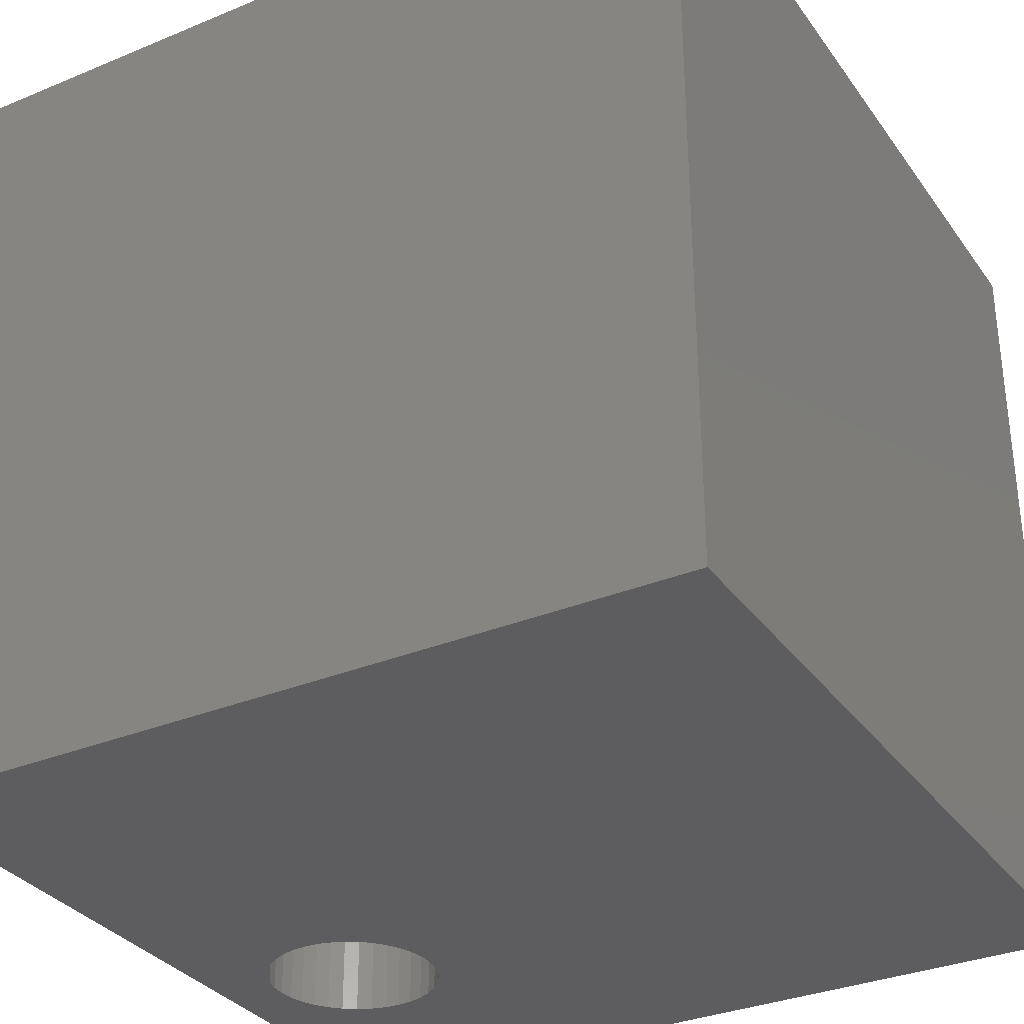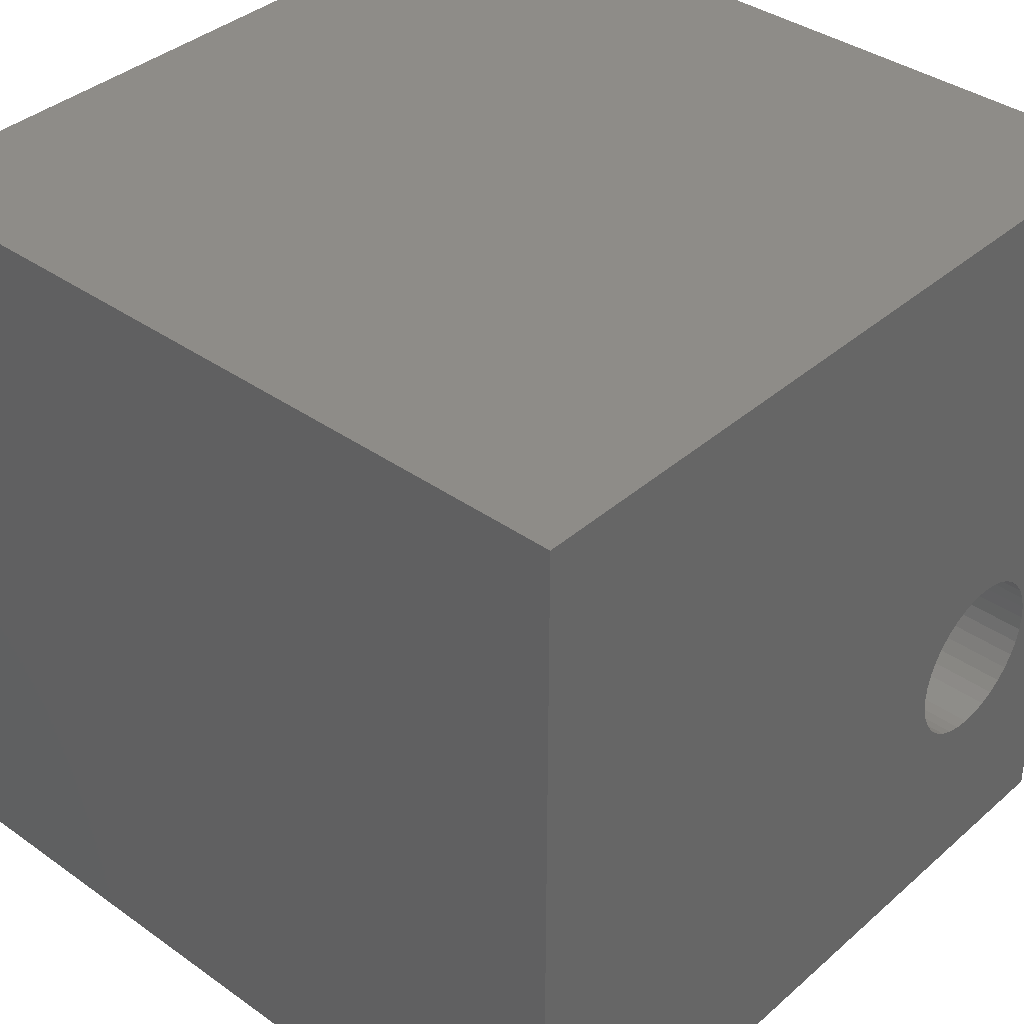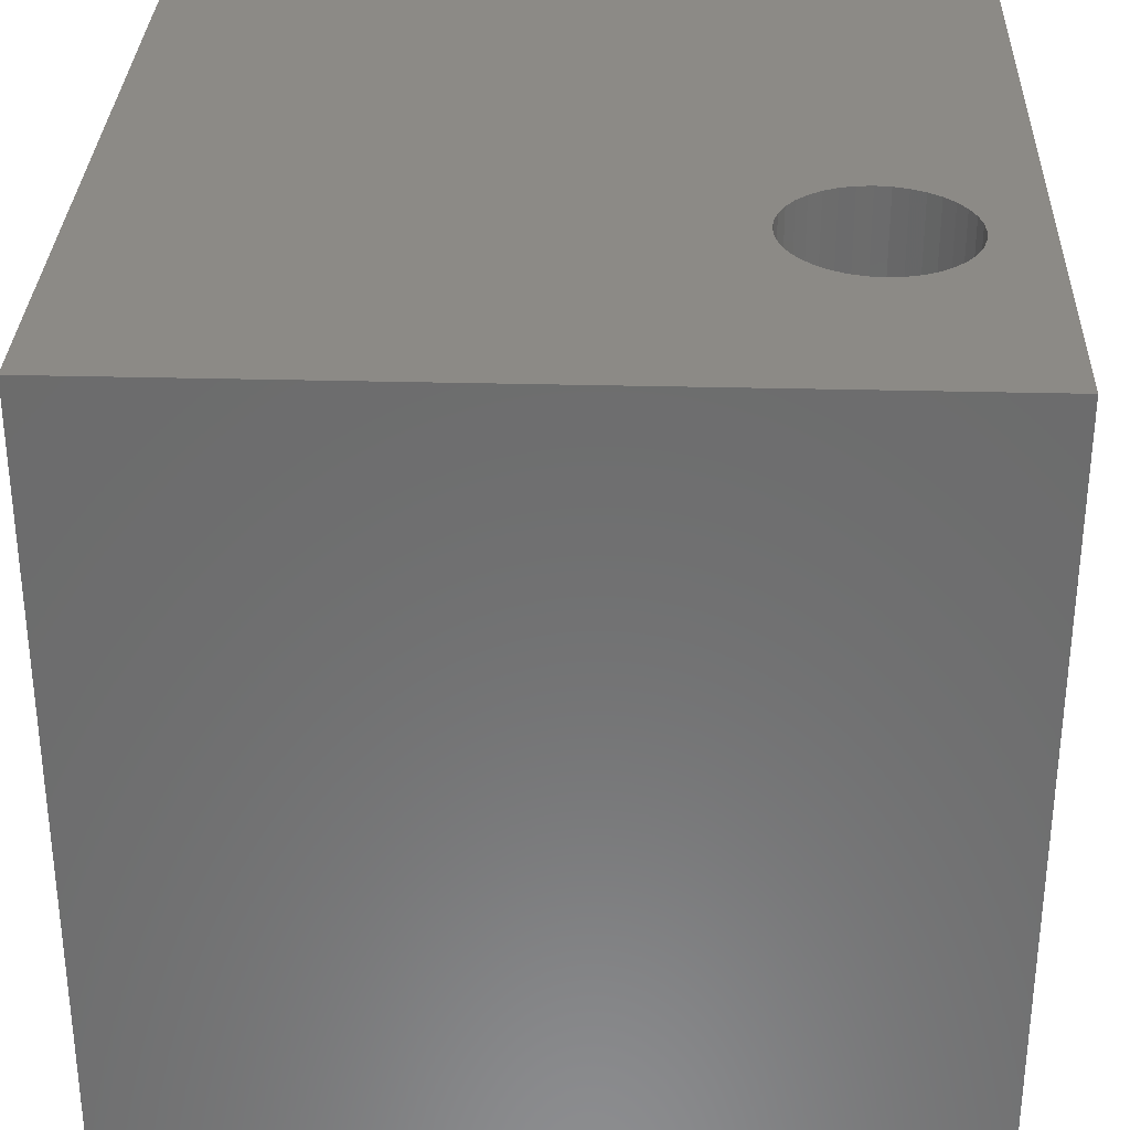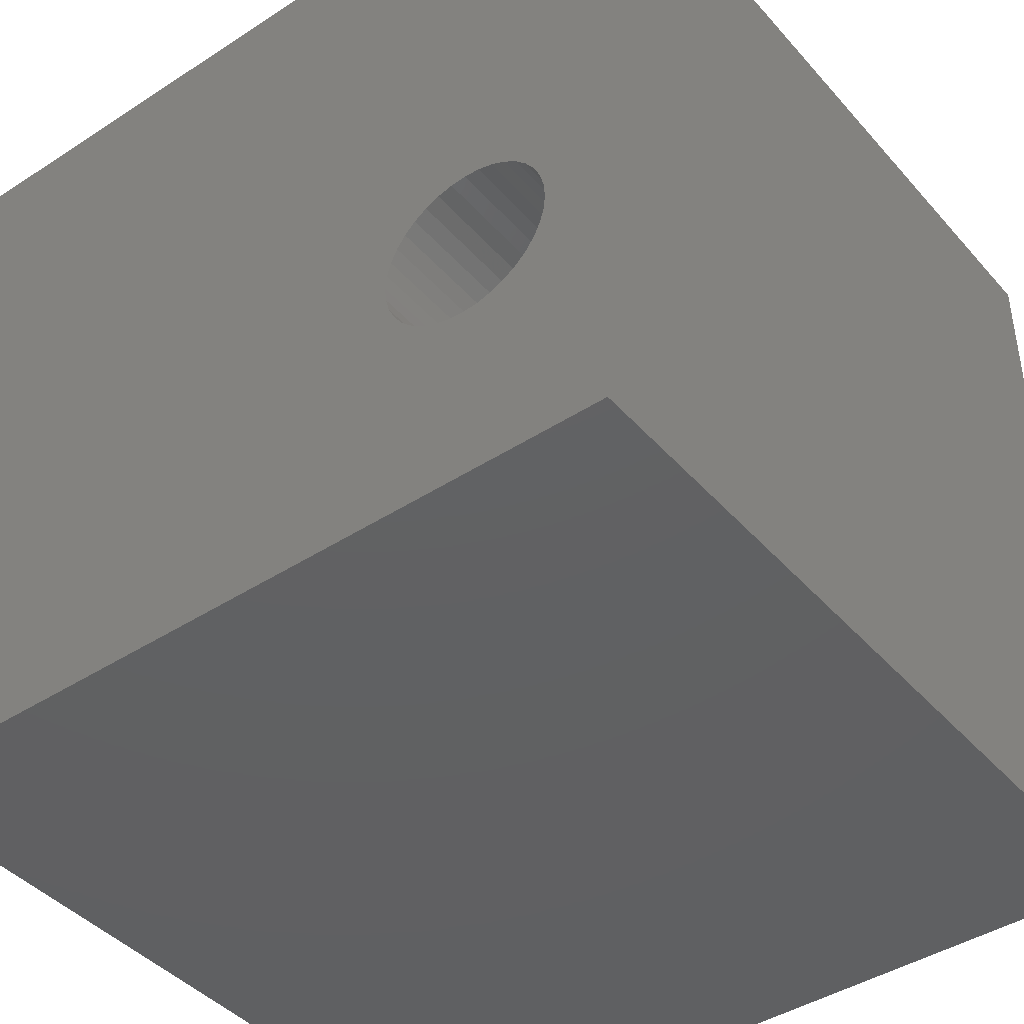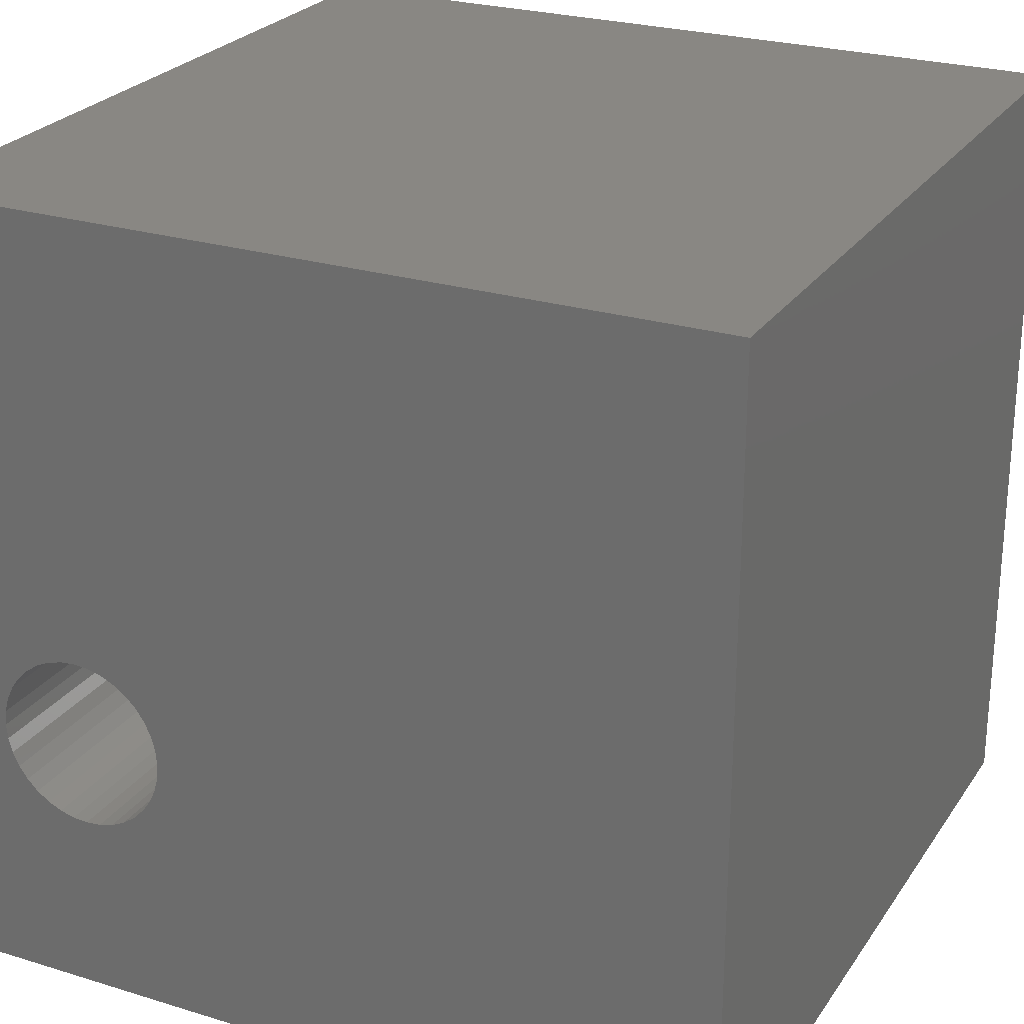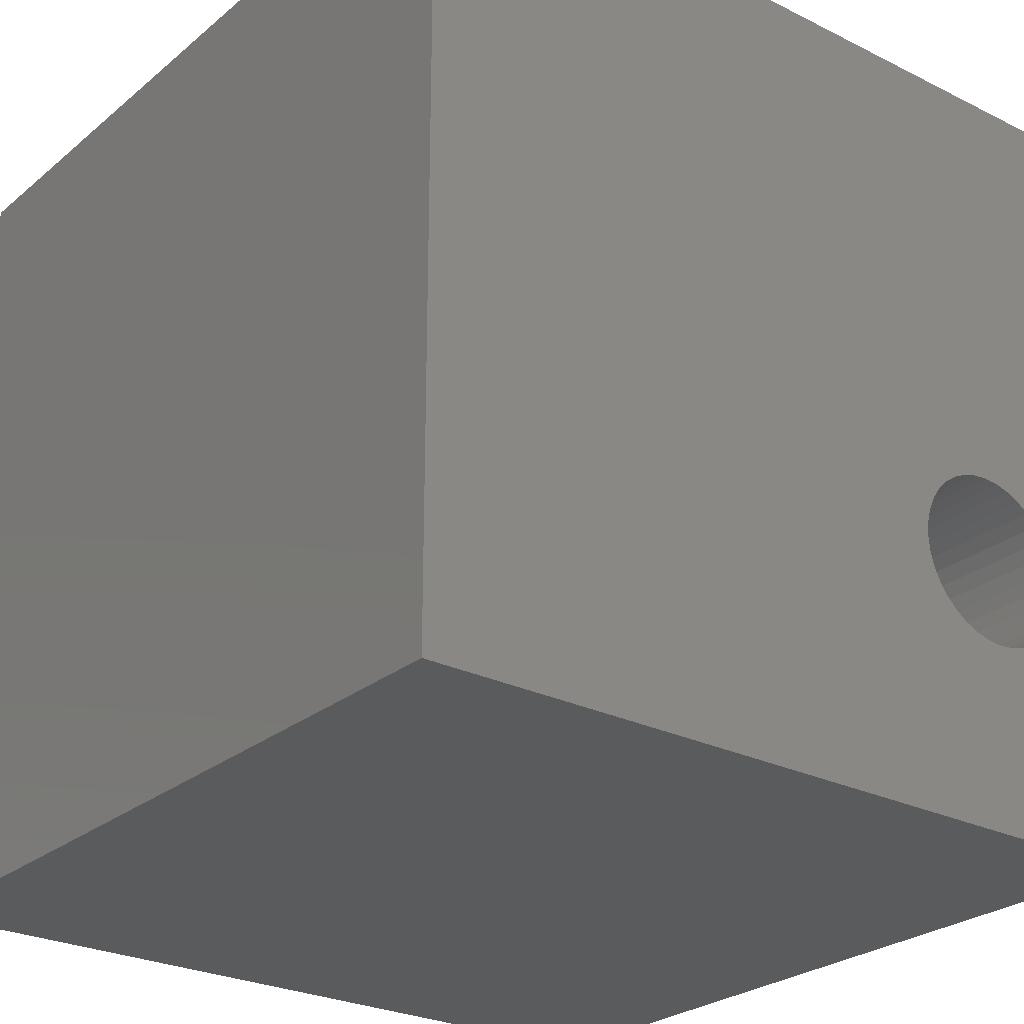
<metadata>
{"format":"stl","ext":"stl","renderer":"f3d","projection":"perspective","resolution":1024,"background":"white","views":[{"elev":-32.7,"azim":-150.1,"up":"+Z"},{"elev":37.7,"azim":-47.9,"up":"+Y"},{"elev":31.6,"azim":2.1,"up":"+Z"},{"elev":-42.7,"azim":37.7,"up":"+Y"},{"elev":25.3,"azim":-153.7,"up":"+Y"},{"elev":-26.3,"azim":-38.1,"up":"+Y"}]}
</metadata>
<code>
# stl→obj: 80 verts, 160 faces
v 0 10 10
v 0 10 0
v 0 0 10
v 0 0 0
v 9.231 3.034 10
v 9.152 2.864 10
v 10 0 10
v 9.044 2.71 10
v 8.912 2.577 10
v 8.758 2.47 10
v 8.588 2.39 10
v 8.407 2.342 10
v 8.758 4.334 10
v 8.912 4.227 10
v 10 10 10
v 9.044 4.094 10
v 9.152 3.94 10
v 9.231 3.77 10
v 9.28 3.589 10
v 9.296 3.402 10
v 9.28 3.215 10
v 8.22 2.325 10
v 8.033 2.342 10
v 7.851 2.39 10
v 7.681 2.47 10
v 7.528 2.577 10
v 7.395 2.71 10
v 7.287 2.864 10
v 7.208 3.034 10
v 7.208 3.77 10
v 7.287 3.94 10
v 7.395 4.094 10
v 7.528 4.227 10
v 8.22 4.478 10
v 8.407 4.462 10
v 8.588 4.413 10
v 7.681 4.334 10
v 7.851 4.413 10
v 8.033 4.462 10
v 7.16 3.215 10
v 7.143 3.402 10
v 7.16 3.589 10
v 10 10 0
v 10 0 0
v 8.22 2.325 0
v 8.407 2.342 0
v 8.588 2.39 0
v 8.758 2.47 0
v 8.912 2.577 0
v 9.044 2.71 0
v 9.152 2.864 0
v 9.231 3.034 0
v 9.28 3.215 0
v 9.296 3.402 0
v 9.28 3.589 0
v 9.231 3.77 0
v 9.152 3.94 0
v 9.044 4.094 0
v 8.912 4.227 0
v 8.758 4.334 0
v 8.588 4.413 0
v 8.407 4.462 0
v 7.16 3.215 0
v 7.208 3.034 0
v 7.287 2.864 0
v 7.395 2.71 0
v 7.528 2.577 0
v 7.681 2.47 0
v 7.851 2.39 0
v 8.033 2.342 0
v 7.681 4.334 0
v 7.528 4.227 0
v 7.395 4.094 0
v 7.287 3.94 0
v 7.208 3.77 0
v 7.16 3.589 0
v 7.143 3.402 0
v 8.22 4.478 0
v 8.033 4.462 0
v 7.851 4.413 0
f 1 2 3
f 3 2 4
f 5 6 7
f 7 6 8
f 7 8 9
f 9 10 7
f 7 10 11
f 7 11 12
f 13 14 15
f 14 16 15
f 15 16 17
f 15 17 18
f 18 19 15
f 15 19 20
f 15 20 7
f 7 20 21
f 7 21 5
f 12 22 7
f 7 22 23
f 7 23 3
f 23 24 3
f 3 24 25
f 3 25 26
f 26 27 3
f 3 27 28
f 3 28 29
f 30 31 1
f 1 31 32
f 1 32 33
f 34 35 15
f 15 35 36
f 15 36 13
f 33 37 1
f 1 37 38
f 1 38 15
f 15 38 39
f 15 39 34
f 29 40 3
f 3 40 41
f 3 41 1
f 1 41 42
f 1 42 30
f 43 15 44
f 44 15 7
f 44 45 46
f 46 47 44
f 44 47 48
f 44 48 49
f 49 50 44
f 44 50 51
f 44 51 52
f 52 53 44
f 44 53 54
f 44 54 43
f 43 54 55
f 43 55 56
f 56 57 43
f 43 57 58
f 43 58 59
f 59 60 43
f 43 60 61
f 43 61 62
f 4 63 64
f 64 65 4
f 4 65 66
f 4 66 67
f 67 68 4
f 4 68 69
f 4 69 44
f 44 69 70
f 44 70 45
f 71 72 2
f 2 72 73
f 2 73 74
f 74 75 2
f 2 75 76
f 2 76 4
f 4 76 77
f 4 77 63
f 62 78 43
f 43 78 79
f 43 79 2
f 2 79 80
f 2 80 71
f 15 43 1
f 1 43 2
f 44 7 4
f 4 7 3
f 53 20 54
f 54 20 19
f 54 19 55
f 55 19 18
f 55 18 56
f 56 18 17
f 56 17 57
f 57 17 16
f 57 16 58
f 58 16 14
f 58 14 59
f 59 14 13
f 59 13 60
f 60 13 36
f 60 36 61
f 61 36 35
f 61 35 62
f 62 35 34
f 62 34 78
f 78 34 39
f 78 39 79
f 79 39 38
f 79 38 80
f 80 38 37
f 80 37 71
f 71 37 33
f 71 33 72
f 72 33 32
f 72 32 73
f 73 32 31
f 73 31 74
f 74 31 30
f 74 30 75
f 75 30 42
f 75 42 76
f 76 42 41
f 76 41 77
f 77 41 40
f 77 40 63
f 63 40 29
f 63 29 64
f 64 29 28
f 64 28 65
f 65 28 27
f 65 27 66
f 66 27 26
f 66 26 67
f 67 26 25
f 67 25 68
f 68 25 24
f 68 24 69
f 69 24 23
f 69 23 70
f 70 23 22
f 70 22 45
f 45 22 12
f 45 12 46
f 46 12 11
f 46 11 47
f 47 11 10
f 47 10 48
f 48 10 9
f 48 9 49
f 49 9 8
f 49 8 50
f 50 8 6
f 50 6 51
f 51 6 5
f 51 5 52
f 52 5 21
f 52 21 53
f 53 21 20

</code>
